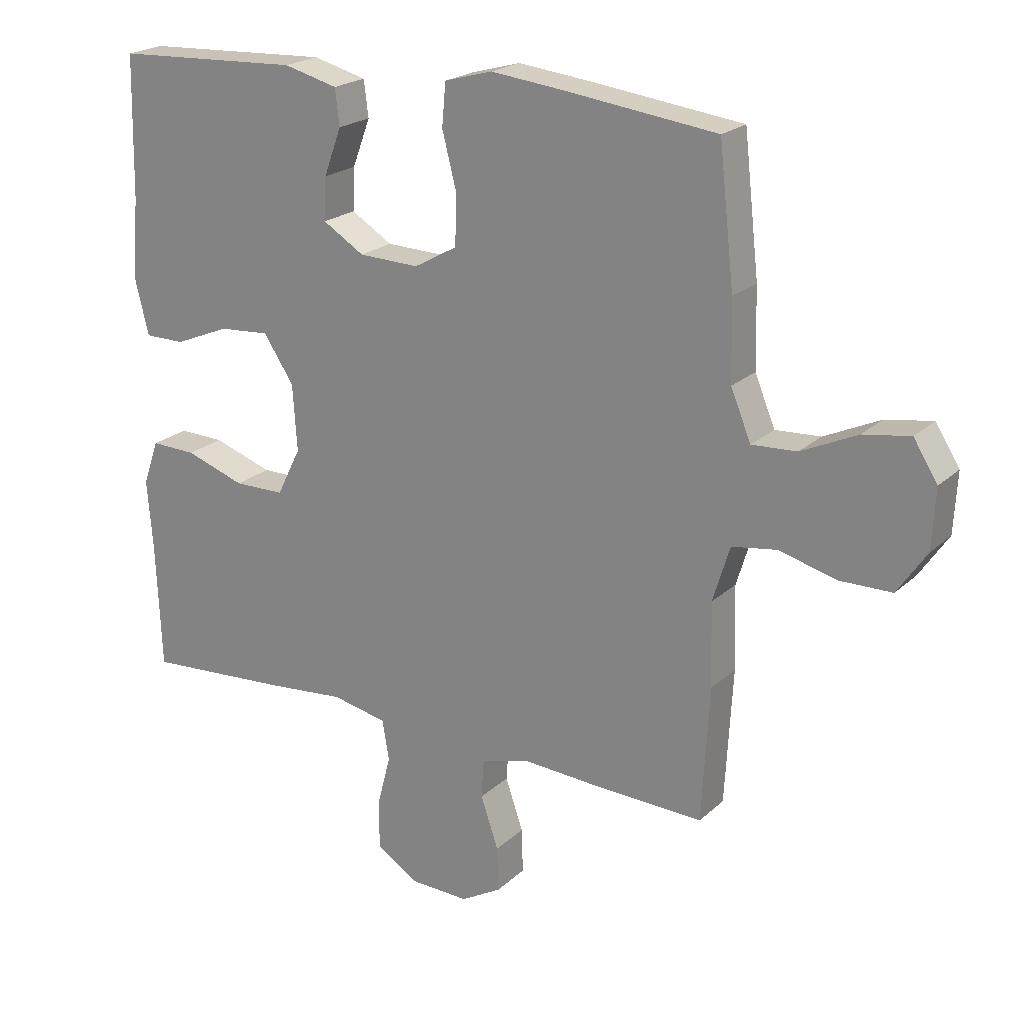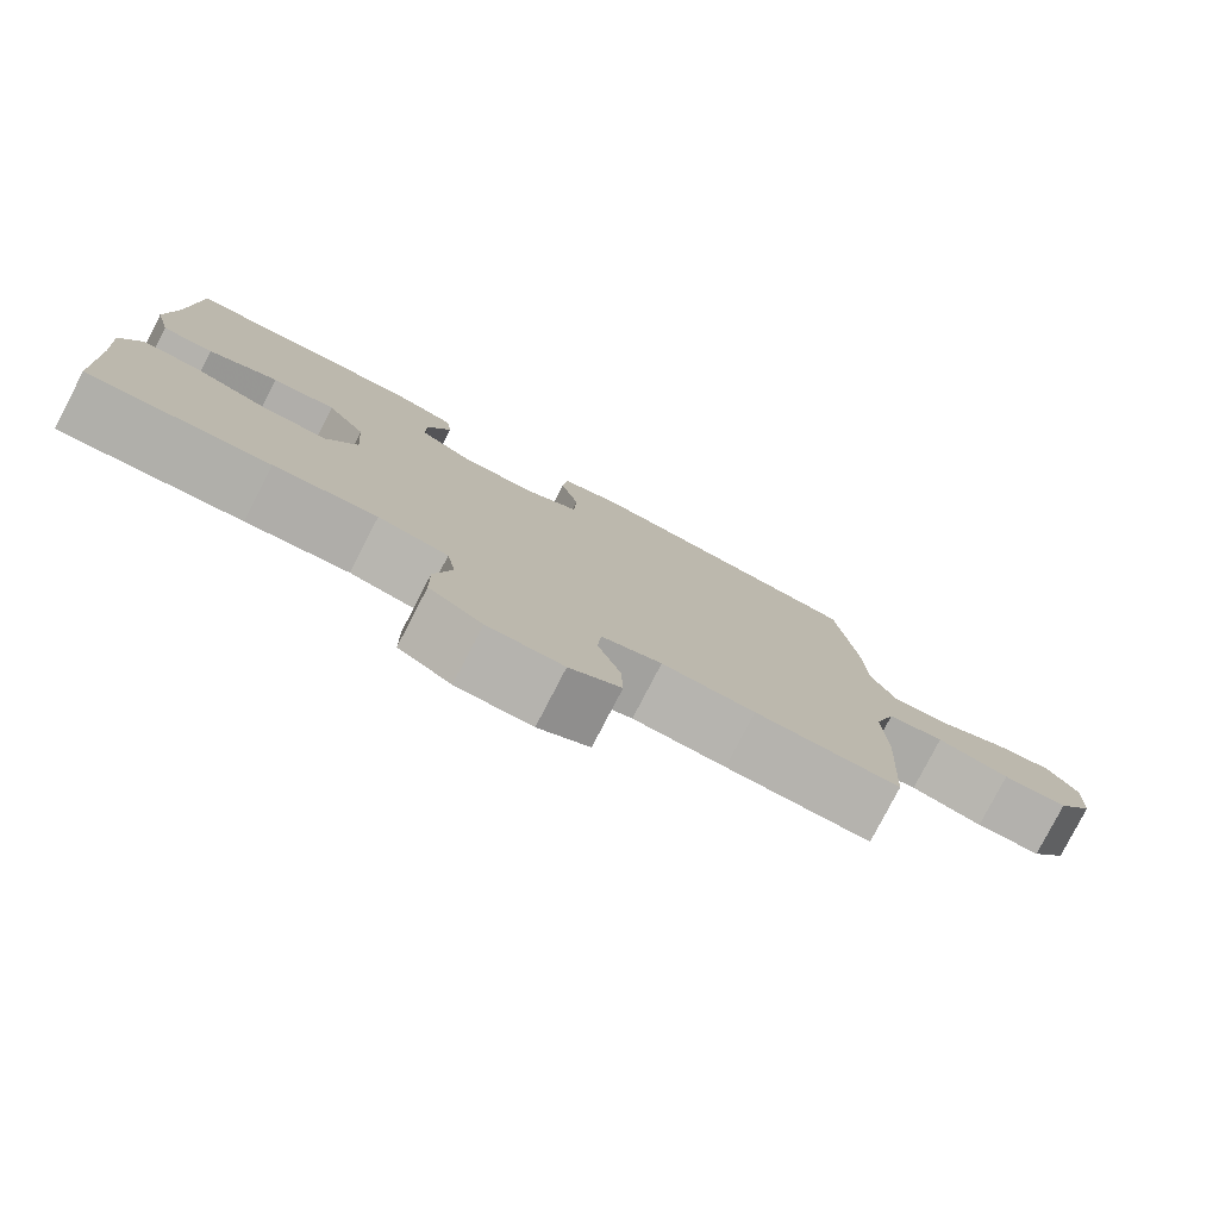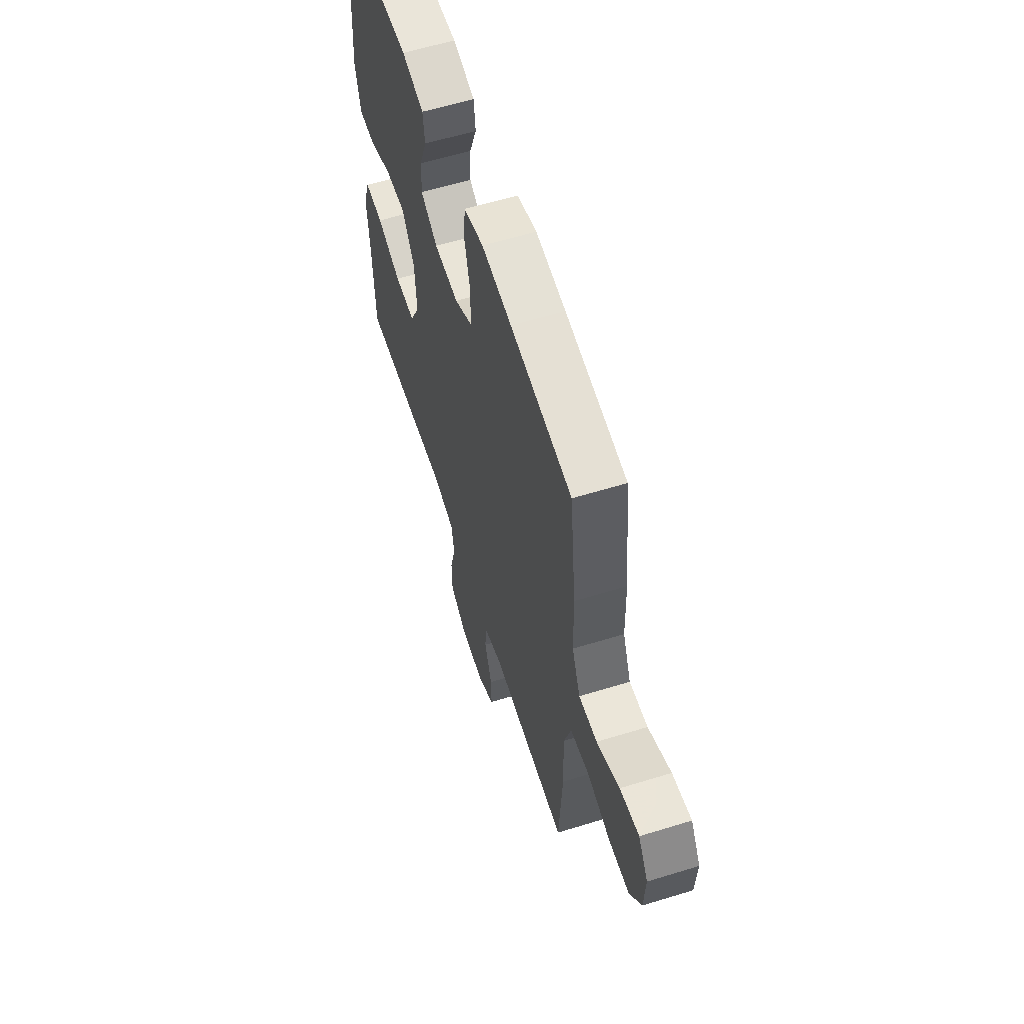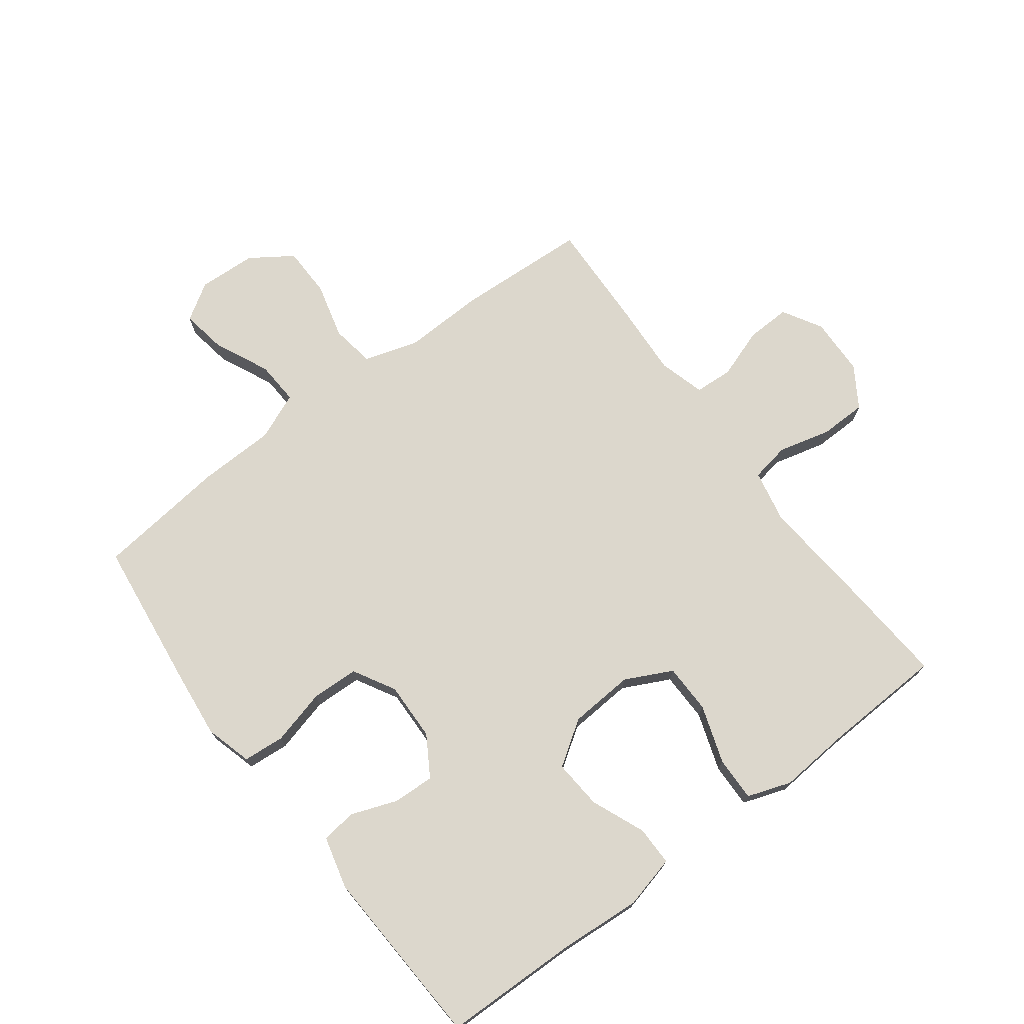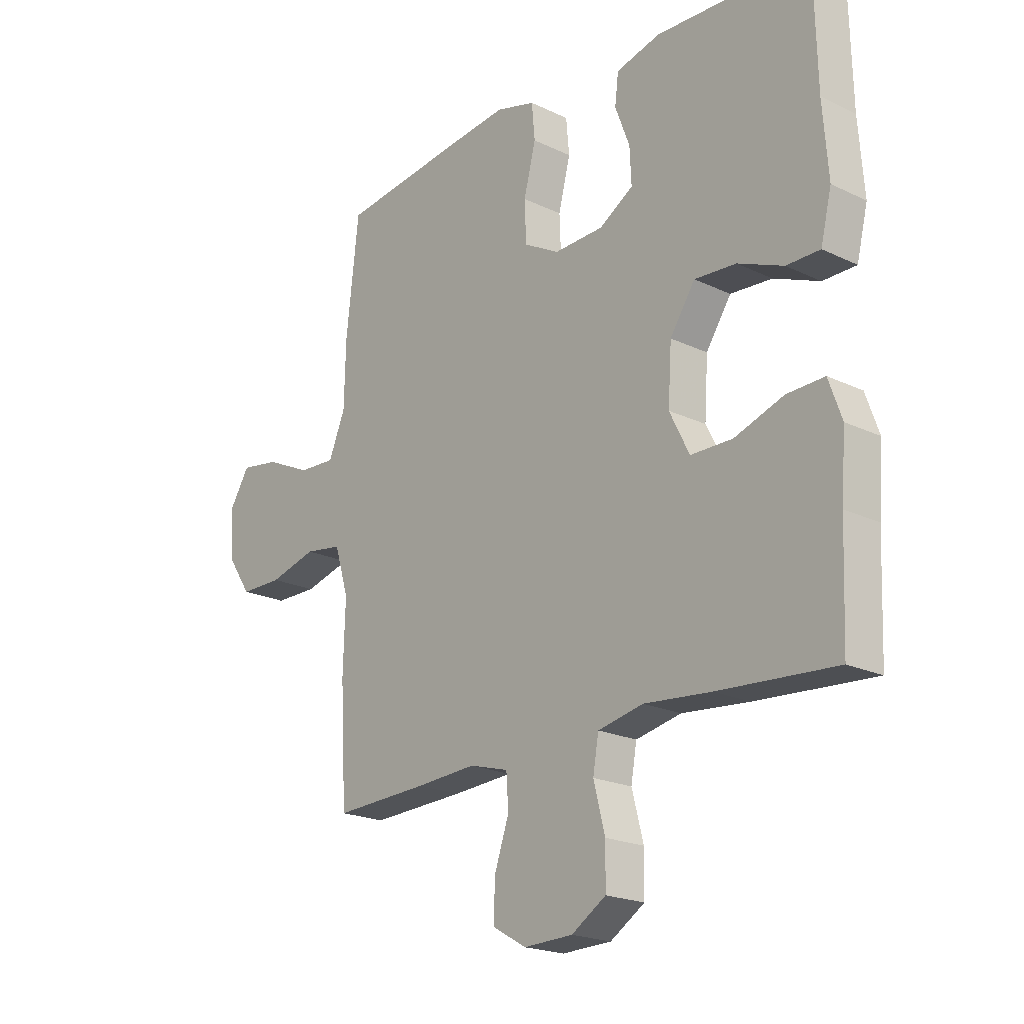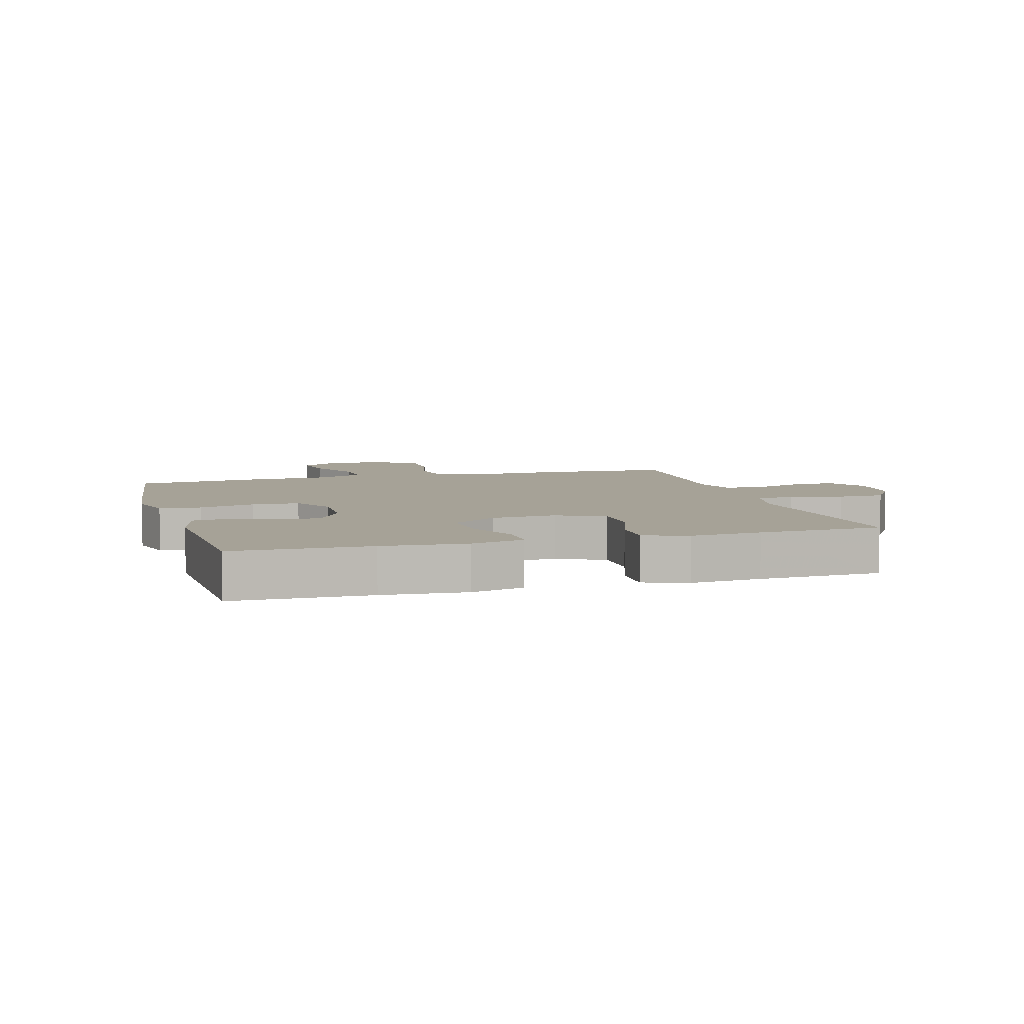
<metadata>
{"format":"obj","ext":"obj","renderer":"f3d","projection":"perspective","resolution":1024,"background":"white","views":[{"elev":21.4,"azim":-147.2,"up":"+Z"},{"elev":-79.5,"azim":152.6,"up":"+Z"},{"elev":59.6,"azim":-107.6,"up":"+Z"},{"elev":73.0,"azim":52.9,"up":"+Y"},{"elev":-20.6,"azim":49.1,"up":"+Z"},{"elev":6.4,"azim":73.9,"up":"+Y"}]}
</metadata>
<code>
v -0.5 0.07 0.5
v -0.262 0.07 0.53
v -0.146 0.07 0.543
v -0.07 0.07 0.522
v -0.064 0.07 0.455
v -0.087 0.07 0.365
v -0.084 0.07 0.288
v -0.016 0.07 0.25
v 0.079 0.07 0.253
v 0.144 0.07 0.293
v 0.141 0.07 0.36
v 0.113 0.07 0.435
v 0.12 0.07 0.492
v 0.205 0.07 0.514
v 0.5 0.07 0.5
v 0.505 0.07 0.281
v 0.515 0.07 0.147
v 0.494 0.07 0.061
v 0.43 0.07 0.061
v 0.343 0.07 0.097
v 0.263 0.07 0.103
v 0.215 0.07 0.031
v 0.208 0.07 -0.074
v 0.246 0.07 -0.15
v 0.326 0.07 -0.151
v 0.42 0.07 -0.119
v 0.492 0.07 -0.117
v 0.517 0.07 -0.188
v 0.508 0.07 -0.302
v 0.5 0.07 -0.5
v 0.275 0.07 -0.484
v 0.147 0.07 -0.472
v 0.06 0.07 -0.49
v 0.049 0.07 -0.553
v 0.071 0.07 -0.638
v 0.07 0.07 -0.714
v 0.004 0.07 -0.756
v -0.09 0.07 -0.759
v -0.154 0.07 -0.722
v -0.152 0.07 -0.651
v -0.124 0.07 -0.569
v -0.128 0.07 -0.507
v -0.203 0.07 -0.486
v -0.319 0.07 -0.493
v -0.5 0.07 -0.5
v -0.512 0.07 -0.286
v -0.508 0.07 -0.155
v -0.535 0.07 -0.067
v -0.606 0.07 -0.056
v -0.697 0.07 -0.08
v -0.779 0.07 -0.079
v -0.825 0.07 -0.011
v -0.83 0.07 0.083
v -0.792 0.07 0.143
v -0.718 0.07 0.131
v -0.63 0.07 0.09
v -0.559 0.07 0.086
v -0.527 0.07 0.163
v -0.524 0.07 0.287
v -0.5 0 0.5
v -0.262 0 0.53
v -0.146 0 0.543
v -0.07 0 0.522
v -0.064 0 0.455
v -0.087 0 0.365
v -0.084 0 0.288
v -0.016 0 0.25
v 0.079 0 0.253
v 0.144 0 0.293
v 0.141 0 0.36
v 0.113 0 0.435
v 0.12 0 0.492
v 0.205 0 0.514
v 0.5 0 0.5
v 0.505 0 0.281
v 0.515 0 0.147
v 0.494 0 0.061
v 0.43 0 0.061
v 0.343 0 0.097
v 0.263 0 0.103
v 0.215 0 0.031
v 0.208 0 -0.074
v 0.246 0 -0.15
v 0.326 0 -0.151
v 0.42 0 -0.119
v 0.492 0 -0.117
v 0.517 0 -0.188
v 0.508 0 -0.302
v 0.5 0 -0.5
v 0.275 0 -0.484
v 0.147 0 -0.472
v 0.06 0 -0.49
v 0.049 0 -0.553
v 0.071 0 -0.638
v 0.07 0 -0.714
v 0.004 0 -0.756
v -0.09 0 -0.759
v -0.154 0 -0.722
v -0.152 0 -0.651
v -0.124 0 -0.569
v -0.128 0 -0.507
v -0.203 0 -0.486
v -0.319 0 -0.493
v -0.5 0 -0.5
v -0.512 0 -0.286
v -0.508 0 -0.155
v -0.535 0 -0.067
v -0.606 0 -0.056
v -0.697 0 -0.08
v -0.779 0 -0.079
v -0.825 0 -0.011
v -0.83 0 0.083
v -0.792 0 0.143
v -0.718 0 0.131
v -0.63 0 0.09
v -0.559 0 0.086
v -0.527 0 0.163
v -0.524 0 0.287
f 58 59 1 2
f 57 58 2 3
f 53 54 55 56
f 53 56 57
f 52 53 57
f 49 50 51 52
f 48 49 52 57
f 47 48 57 3
f 43 44 45 46
f 42 43 46 47
f 38 39 40 41
f 38 41 42
f 37 38 42
f 34 35 36 37
f 33 34 37 42
f 32 33 42 47
f 29 30 31 32
f 25 26 27 28
f 24 25 28 29
f 17 18 19 20
f 16 17 20 21
f 15 16 21
f 14 15 21 22
f 11 12 13 14
f 10 11 14 22
f 3 4 5 6
f 3 6 7
f 47 3 7
f 24 29 32 47
f 23 24 47 7
f 9 10 22 23
f 8 9 23
f 7 8 23
f 61 60 118 117
f 62 61 117 116
f 115 114 113 112
f 116 115 112
f 116 112 111
f 111 110 109 108
f 116 111 108 107
f 62 116 107 106
f 105 104 103 102
f 106 105 102 101
f 100 99 98 97
f 101 100 97
f 101 97 96
f 96 95 94 93
f 101 96 93 92
f 106 101 92 91
f 91 90 89 88
f 87 86 85 84
f 88 87 84 83
f 79 78 77 76
f 80 79 76 75
f 80 75 74
f 81 80 74 73
f 73 72 71 70
f 81 73 70 69
f 65 64 63 62
f 66 65 62
f 66 62 106
f 106 91 88 83
f 66 106 83 82
f 82 81 69 68
f 82 68 67
f 82 67 66
f 1 60 61 2
f 2 61 62 3
f 3 62 63 4
f 4 63 64 5
f 5 64 65 6
f 6 65 66 7
f 7 66 67 8
f 8 67 68 9
f 9 68 69 10
f 10 69 70 11
f 11 70 71 12
f 12 71 72 13
f 13 72 73 14
f 14 73 74 15
f 15 74 75 16
f 16 75 76 17
f 17 76 77 18
f 18 77 78 19
f 19 78 79 20
f 20 79 80 21
f 21 80 81 22
f 22 81 82 23
f 23 82 83 24
f 24 83 84 25
f 25 84 85 26
f 26 85 86 27
f 27 86 87 28
f 28 87 88 29
f 29 88 89 30
f 30 89 90 31
f 31 90 91 32
f 32 91 92 33
f 33 92 93 34
f 34 93 94 35
f 35 94 95 36
f 36 95 96 37
f 37 96 97 38
f 38 97 98 39
f 39 98 99 40
f 40 99 100 41
f 41 100 101 42
f 42 101 102 43
f 43 102 103 44
f 44 103 104 45
f 45 104 105 46
f 46 105 106 47
f 47 106 107 48
f 48 107 108 49
f 49 108 109 50
f 50 109 110 51
f 51 110 111 52
f 52 111 112 53
f 53 112 113 54
f 54 113 114 55
f 55 114 115 56
f 56 115 116 57
f 57 116 117 58
f 58 117 118 59
f 59 118 60 1

</code>
